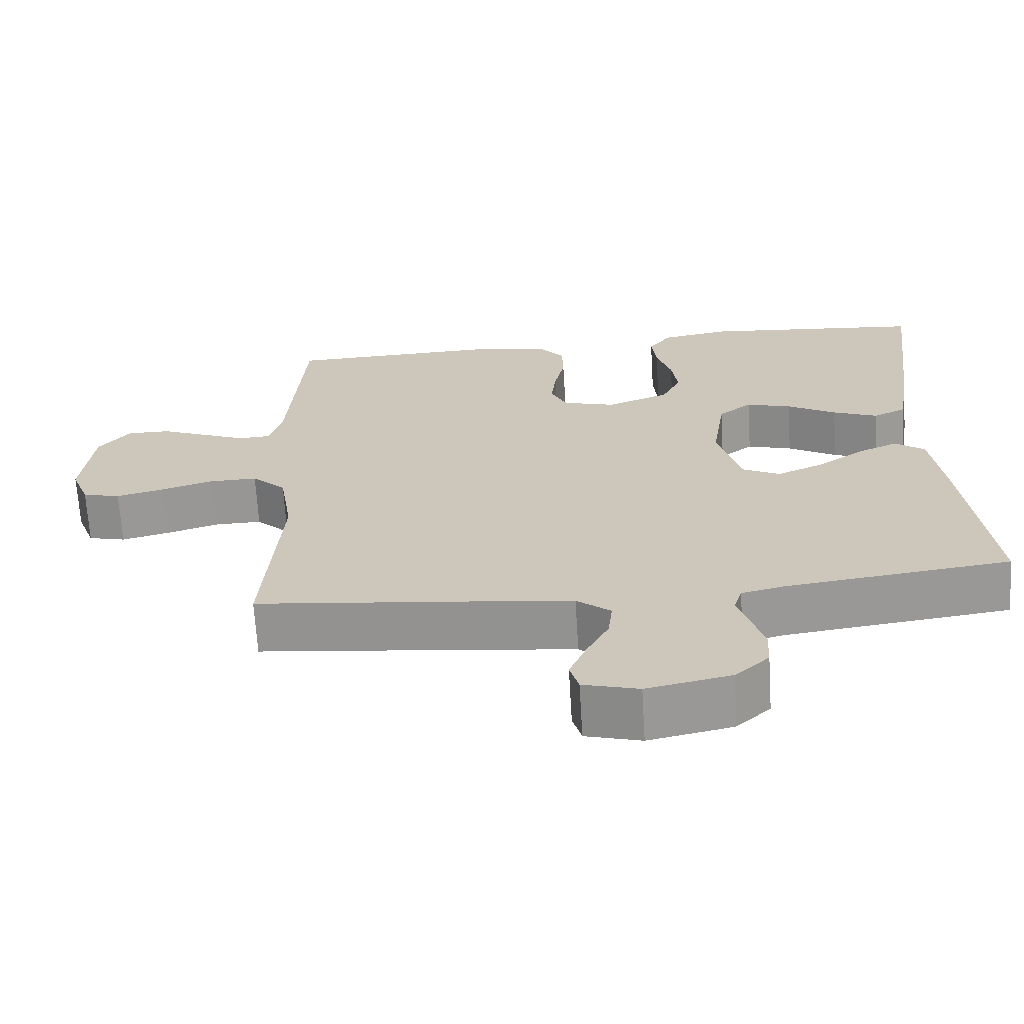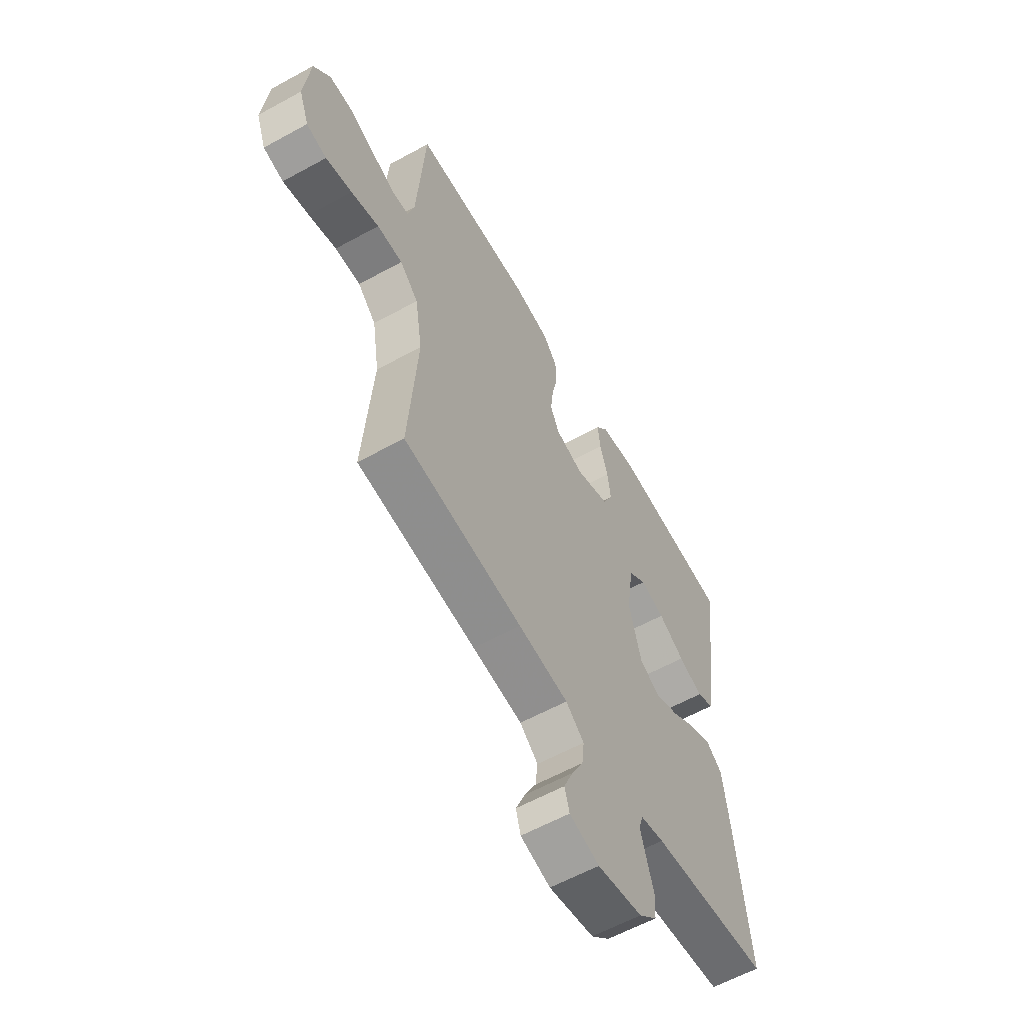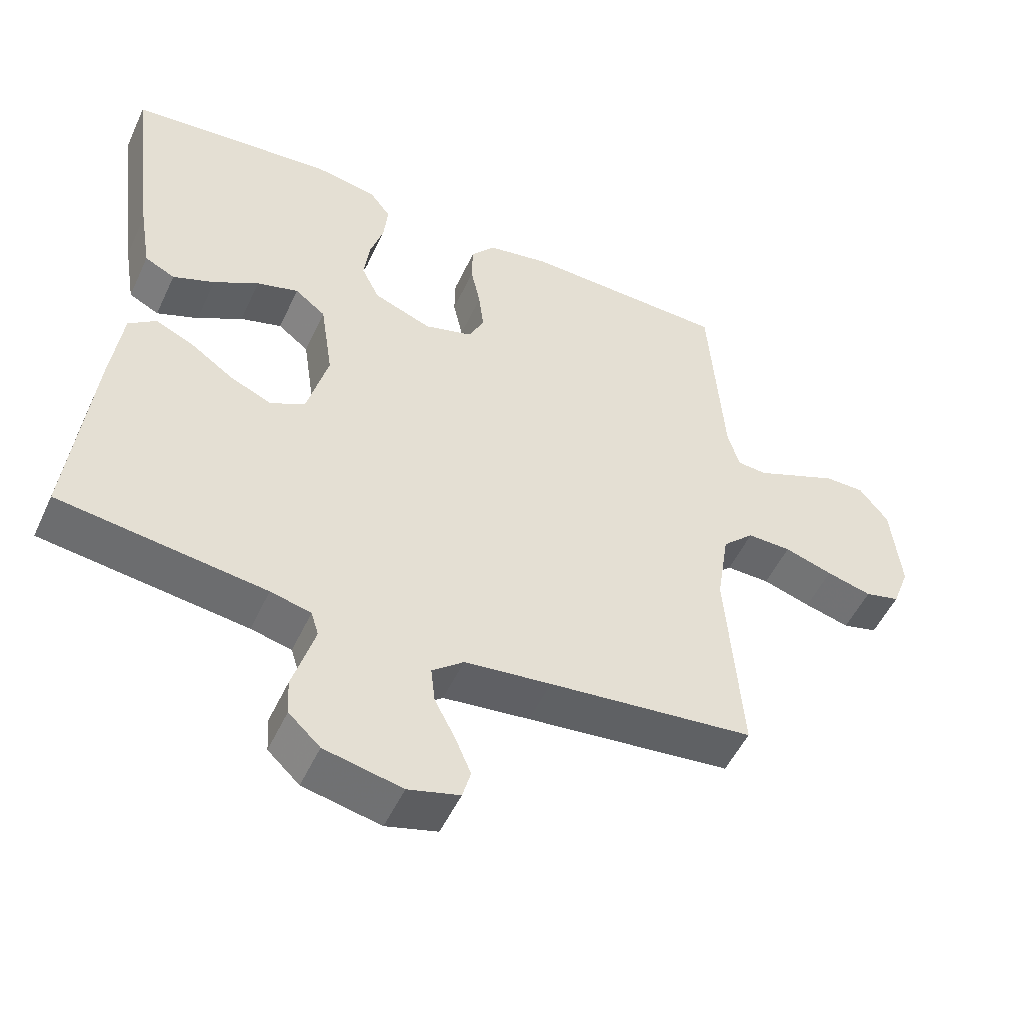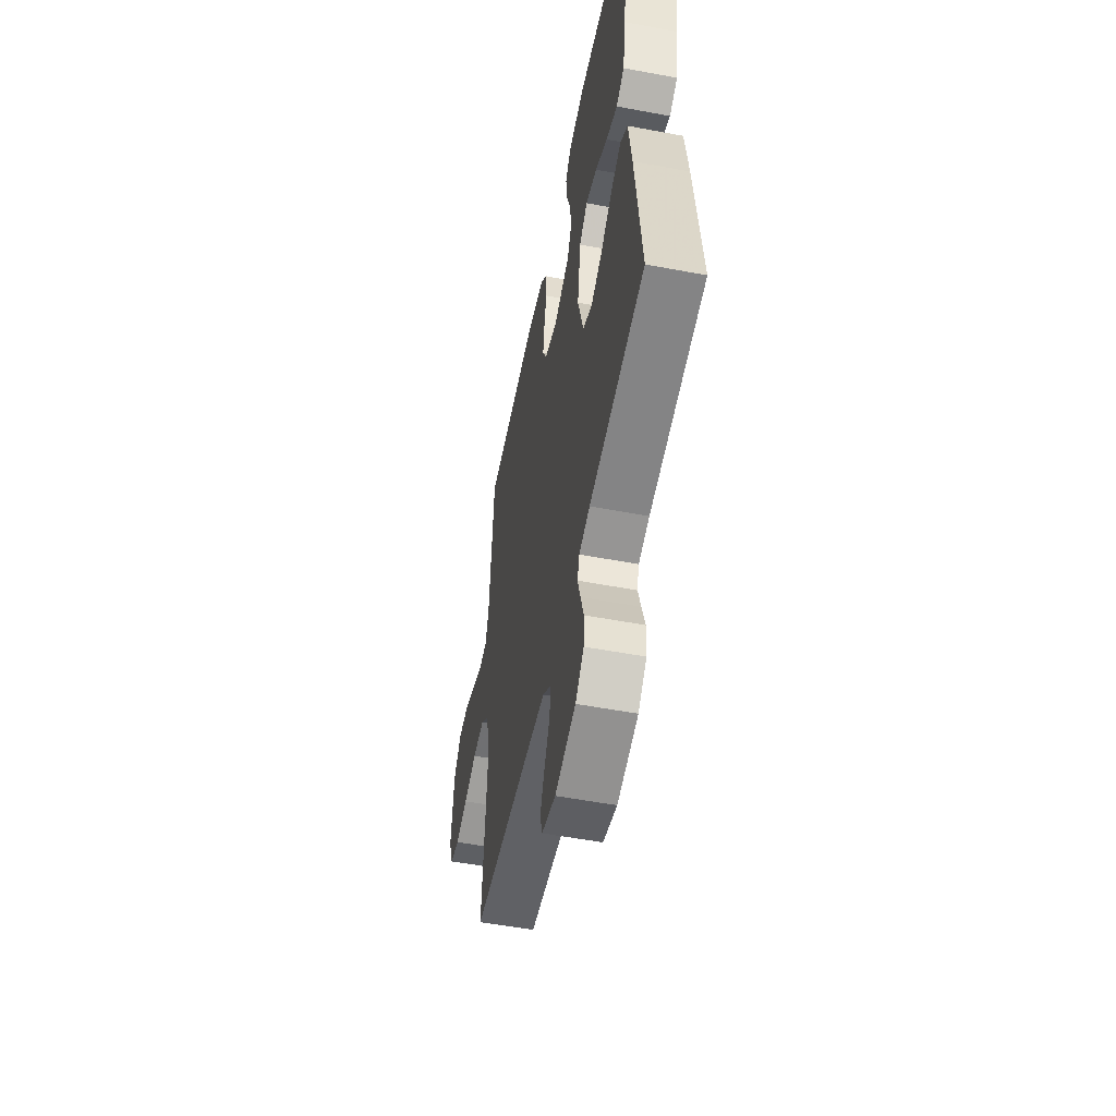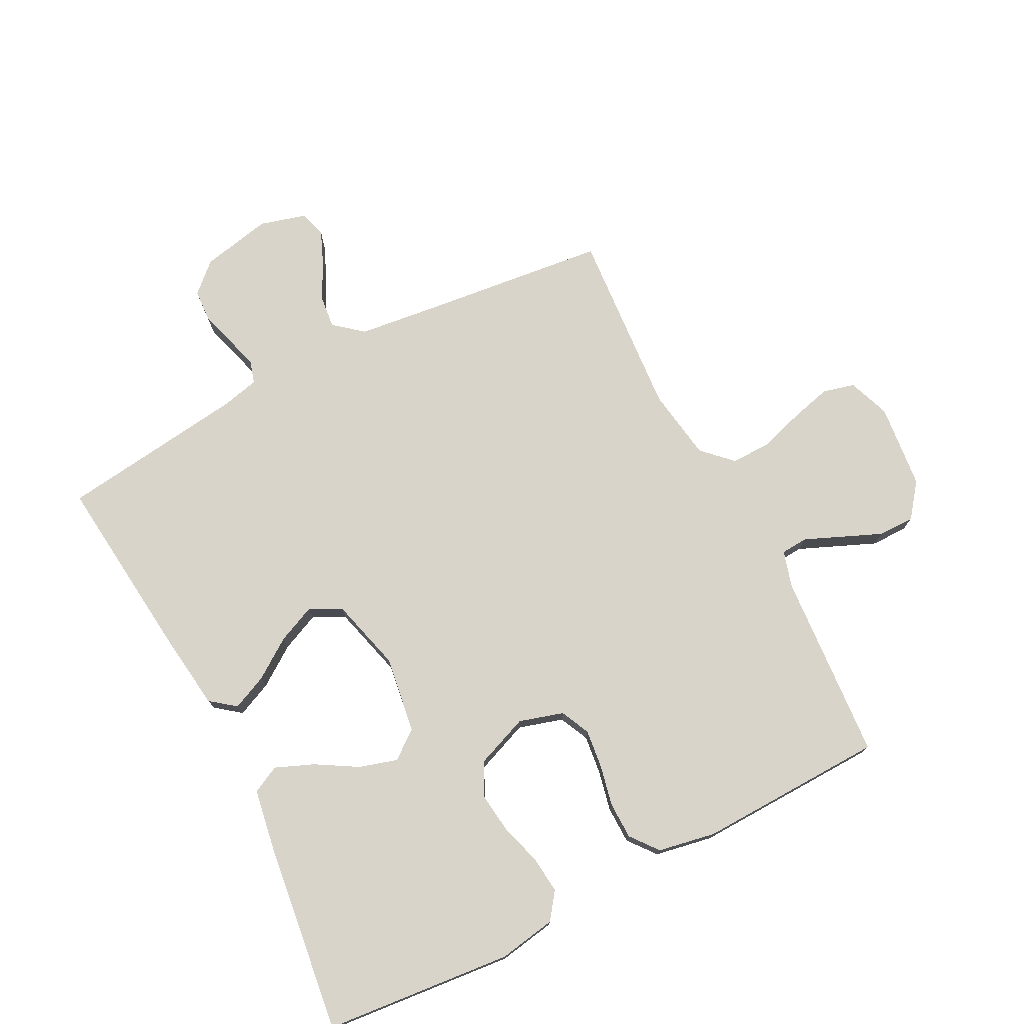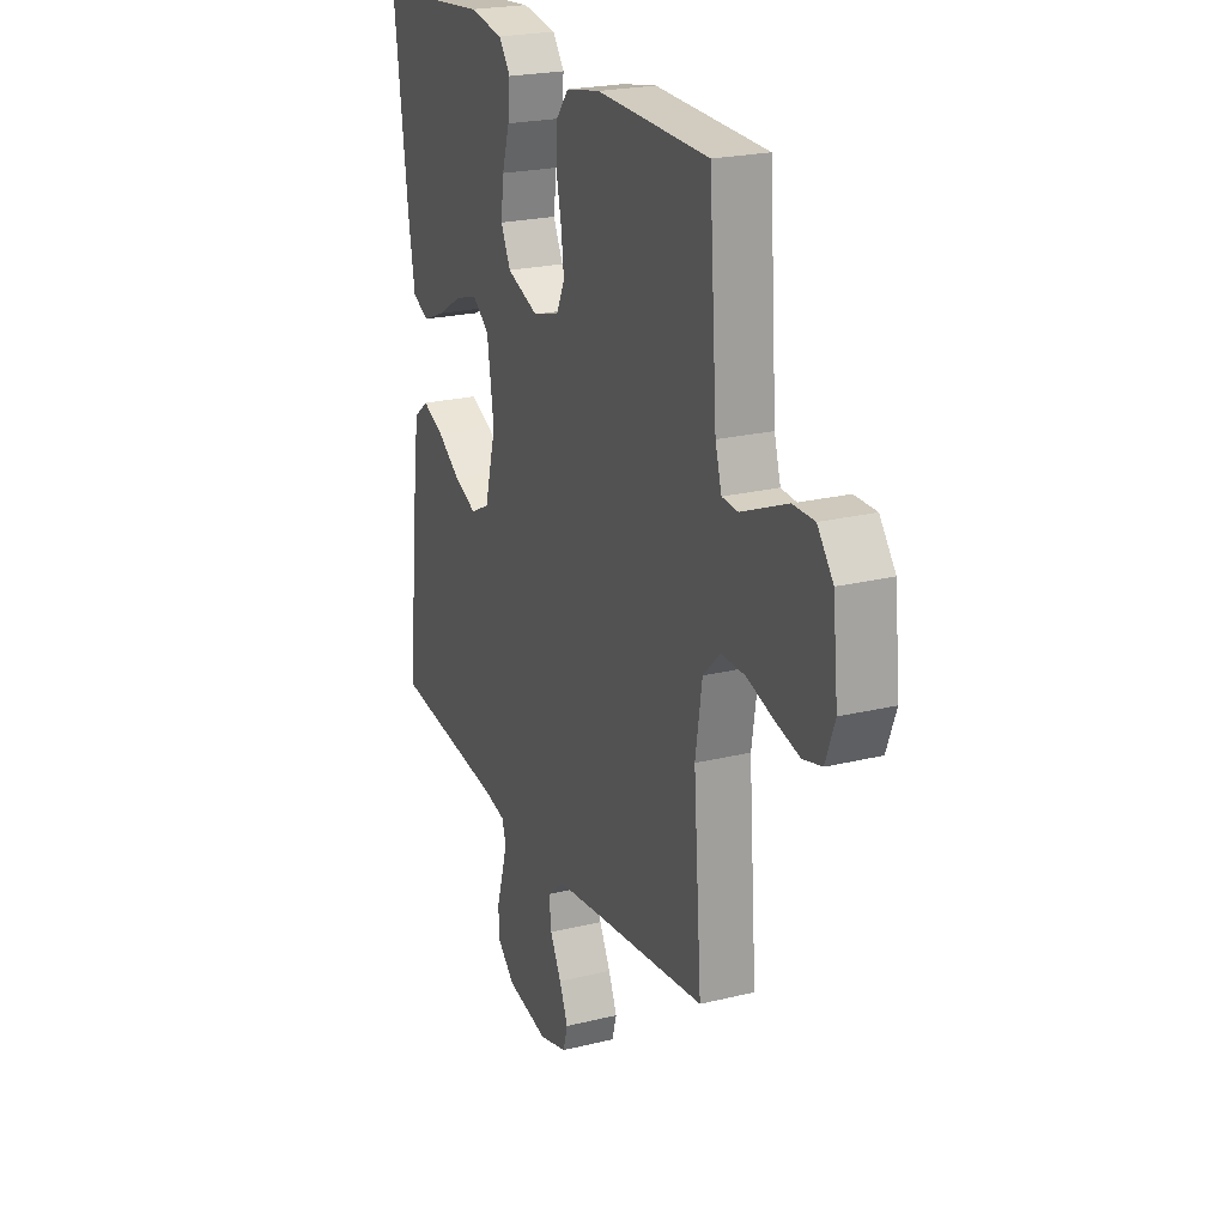
<metadata>
{"format":"obj","ext":"obj","renderer":"f3d","projection":"perspective","resolution":1024,"background":"white","views":[{"elev":-67.8,"azim":-176.5,"up":"+Z"},{"elev":-59.9,"azim":119.4,"up":"+Z"},{"elev":-51.8,"azim":-24.5,"up":"+Z"},{"elev":-54.1,"azim":-101.3,"up":"+Z"},{"elev":75.4,"azim":-27.2,"up":"+Y"},{"elev":22.5,"azim":67.0,"up":"+Z"}]}
</metadata>
<code>
v 0.5 0.07 0.5
v 0.521 0.07 0.2
v 0.538 0.07 0.141
v 0.581 0.07 0.138
v 0.64 0.07 0.163
v 0.704 0.07 0.19
v 0.762 0.07 0.19
v 0.804 0.07 0.136
v 0.818 0.07 0
v 0.793 0.07 -0.067
v 0.742 0.07 -0.08
v 0.676 0.07 -0.063
v 0.606 0.07 -0.041
v 0.542 0.07 -0.04
v 0.496 0.07 -0.085
v 0.478 0.07 -0.2
v 0.5 0.07 -0.5
v 0.2 0.07 -0.533
v 0.074 0.07 -0.548
v 0.028 0.07 -0.586
v 0.034 0.07 -0.639
v 0.064 0.07 -0.697
v 0.087 0.07 -0.752
v 0.075 0.07 -0.795
v 0 0.07 -0.816
v -0.113 0.07 -0.792
v -0.159 0.07 -0.749
v -0.162 0.07 -0.696
v -0.145 0.07 -0.64
v -0.13 0.07 -0.589
v -0.141 0.07 -0.553
v -0.2 0.07 -0.539
v -0.5 0.07 -0.5
v -0.468 0.07 -0.2
v -0.452 0.07 -0.077
v -0.412 0.07 -0.046
v -0.356 0.07 -0.071
v -0.293 0.07 -0.115
v -0.232 0.07 -0.142
v -0.181 0.07 -0.116
v -0.15 0.07 0
v -0.168 0.07 0.123
v -0.213 0.07 0.158
v -0.274 0.07 0.14
v -0.34 0.07 0.101
v -0.401 0.07 0.076
v -0.445 0.07 0.098
v -0.462 0.07 0.2
v -0.5 0.07 0.5
v -0.2 0.07 0.528
v -0.108 0.07 0.512
v -0.077 0.07 0.47
v -0.083 0.07 0.411
v -0.103 0.07 0.345
v -0.111 0.07 0.281
v -0.085 0.07 0.227
v 0 0.07 0.194
v 0.071 0.07 0.215
v 0.093 0.07 0.262
v 0.086 0.07 0.323
v 0.072 0.07 0.389
v 0.073 0.07 0.448
v 0.108 0.07 0.492
v 0.2 0.07 0.509
v 0.5 0 0.5
v 0.521 0 0.2
v 0.538 0 0.141
v 0.581 0 0.138
v 0.64 0 0.163
v 0.704 0 0.19
v 0.762 0 0.19
v 0.804 0 0.136
v 0.818 0 0
v 0.793 0 -0.067
v 0.742 0 -0.08
v 0.676 0 -0.063
v 0.606 0 -0.041
v 0.542 0 -0.04
v 0.496 0 -0.085
v 0.478 0 -0.2
v 0.5 0 -0.5
v 0.2 0 -0.533
v 0.074 0 -0.548
v 0.028 0 -0.586
v 0.034 0 -0.639
v 0.064 0 -0.697
v 0.087 0 -0.752
v 0.075 0 -0.795
v 0 0 -0.816
v -0.113 0 -0.792
v -0.159 0 -0.749
v -0.162 0 -0.696
v -0.145 0 -0.64
v -0.13 0 -0.589
v -0.141 0 -0.553
v -0.2 0 -0.539
v -0.5 0 -0.5
v -0.468 0 -0.2
v -0.452 0 -0.077
v -0.412 0 -0.046
v -0.356 0 -0.071
v -0.293 0 -0.115
v -0.232 0 -0.142
v -0.181 0 -0.116
v -0.15 0 0
v -0.168 0 0.123
v -0.213 0 0.158
v -0.274 0 0.14
v -0.34 0 0.101
v -0.401 0 0.076
v -0.445 0 0.098
v -0.462 0 0.2
v -0.5 0 0.5
v -0.2 0 0.528
v -0.108 0 0.512
v -0.077 0 0.47
v -0.083 0 0.411
v -0.103 0 0.345
v -0.111 0 0.281
v -0.085 0 0.227
v 0 0 0.194
v 0.071 0 0.215
v 0.093 0 0.262
v 0.086 0 0.323
v 0.072 0 0.389
v 0.073 0 0.448
v 0.108 0 0.492
v 0.2 0 0.509
f 63 64 1 2
f 60 61 62 63
f 59 60 63 2
f 58 59 2 3
f 57 58 3
f 51 52 53 54
f 51 54 55
f 50 51 55
f 49 50 55
f 48 49 55 56
f 44 45 46 47
f 43 44 47 48
f 35 36 37 38
f 35 38 39
f 32 33 34 35
f 31 32 35 39
f 30 31 39 40
f 26 27 28 29
f 26 29 30
f 25 26 30
f 21 22 23 24
f 21 24 25 30
f 16 17 18
f 15 16 18 19
f 10 11 12 13
f 8 9 10 13
f 8 13 14
f 7 8 14
f 4 5 6 7
f 4 7 14 15
f 43 48 56 57
f 42 43 57 3
f 41 42 3 4
f 20 21 30 40
f 19 20 40 41
f 4 15 19 41
f 66 65 128 127
f 127 126 125 124
f 66 127 124 123
f 67 66 123 122
f 67 122 121
f 118 117 116 115
f 119 118 115
f 119 115 114
f 119 114 113
f 120 119 113 112
f 111 110 109 108
f 112 111 108 107
f 102 101 100 99
f 103 102 99
f 99 98 97 96
f 103 99 96 95
f 104 103 95 94
f 93 92 91 90
f 94 93 90
f 94 90 89
f 88 87 86 85
f 94 89 88 85
f 82 81 80
f 83 82 80 79
f 77 76 75 74
f 77 74 73 72
f 78 77 72
f 78 72 71
f 71 70 69 68
f 79 78 71 68
f 121 120 112 107
f 67 121 107 106
f 68 67 106 105
f 104 94 85 84
f 105 104 84 83
f 105 83 79 68
f 1 65 66 2
f 2 66 67 3
f 3 67 68 4
f 4 68 69 5
f 5 69 70 6
f 6 70 71 7
f 7 71 72 8
f 8 72 73 9
f 9 73 74 10
f 10 74 75 11
f 11 75 76 12
f 12 76 77 13
f 13 77 78 14
f 14 78 79 15
f 15 79 80 16
f 16 80 81 17
f 17 81 82 18
f 18 82 83 19
f 19 83 84 20
f 20 84 85 21
f 21 85 86 22
f 22 86 87 23
f 23 87 88 24
f 24 88 89 25
f 25 89 90 26
f 26 90 91 27
f 27 91 92 28
f 28 92 93 29
f 29 93 94 30
f 30 94 95 31
f 31 95 96 32
f 32 96 97 33
f 33 97 98 34
f 34 98 99 35
f 35 99 100 36
f 36 100 101 37
f 37 101 102 38
f 38 102 103 39
f 39 103 104 40
f 40 104 105 41
f 41 105 106 42
f 42 106 107 43
f 43 107 108 44
f 44 108 109 45
f 45 109 110 46
f 46 110 111 47
f 47 111 112 48
f 48 112 113 49
f 49 113 114 50
f 50 114 115 51
f 51 115 116 52
f 52 116 117 53
f 53 117 118 54
f 54 118 119 55
f 55 119 120 56
f 56 120 121 57
f 57 121 122 58
f 58 122 123 59
f 59 123 124 60
f 60 124 125 61
f 61 125 126 62
f 62 126 127 63
f 63 127 128 64
f 64 128 65 1

</code>
